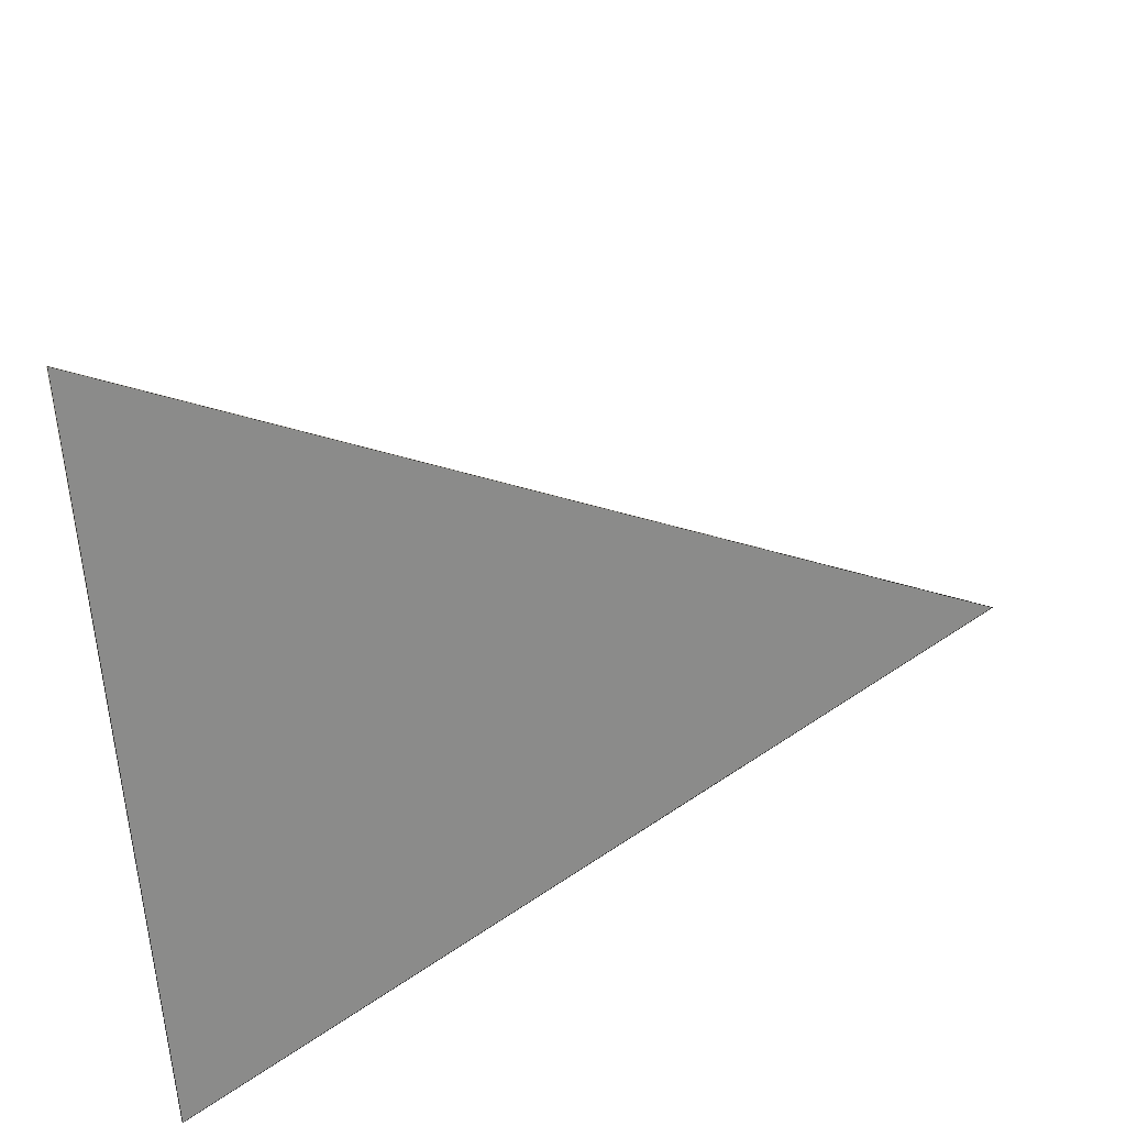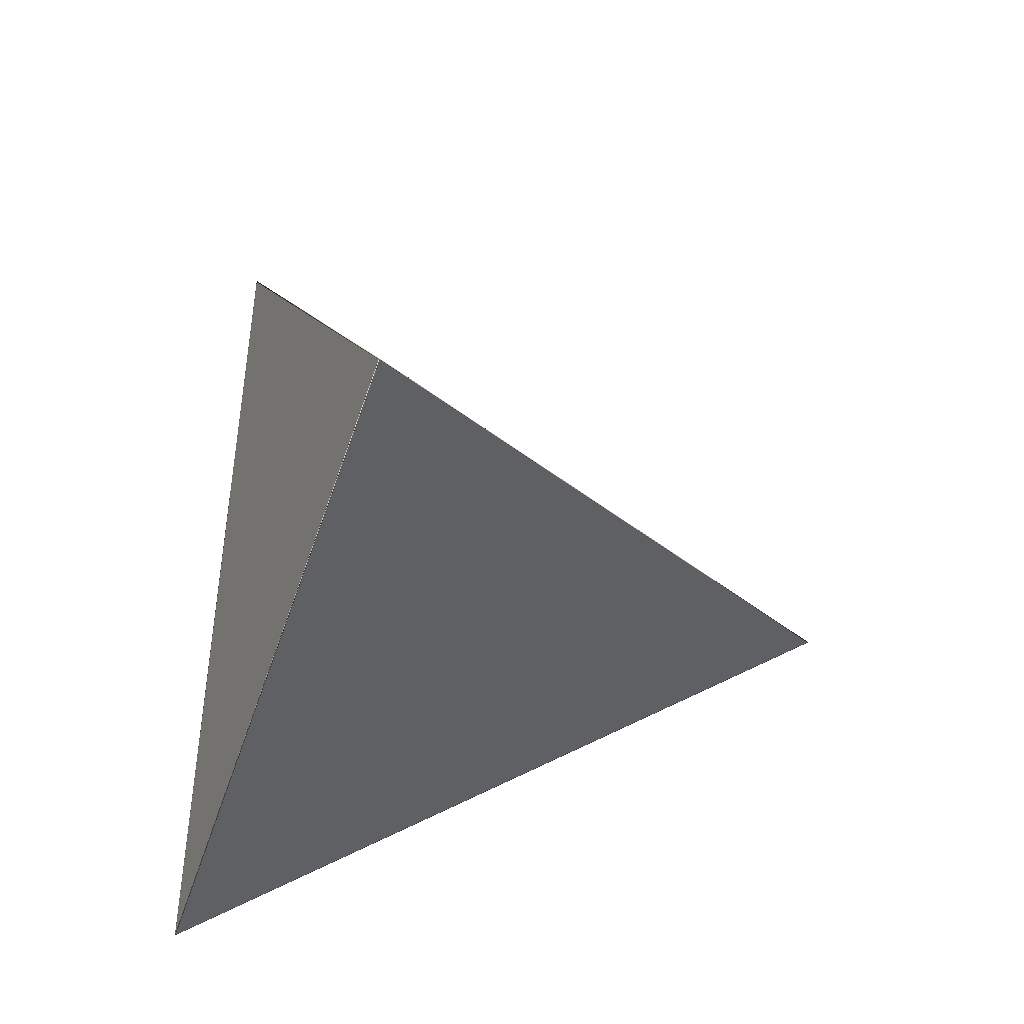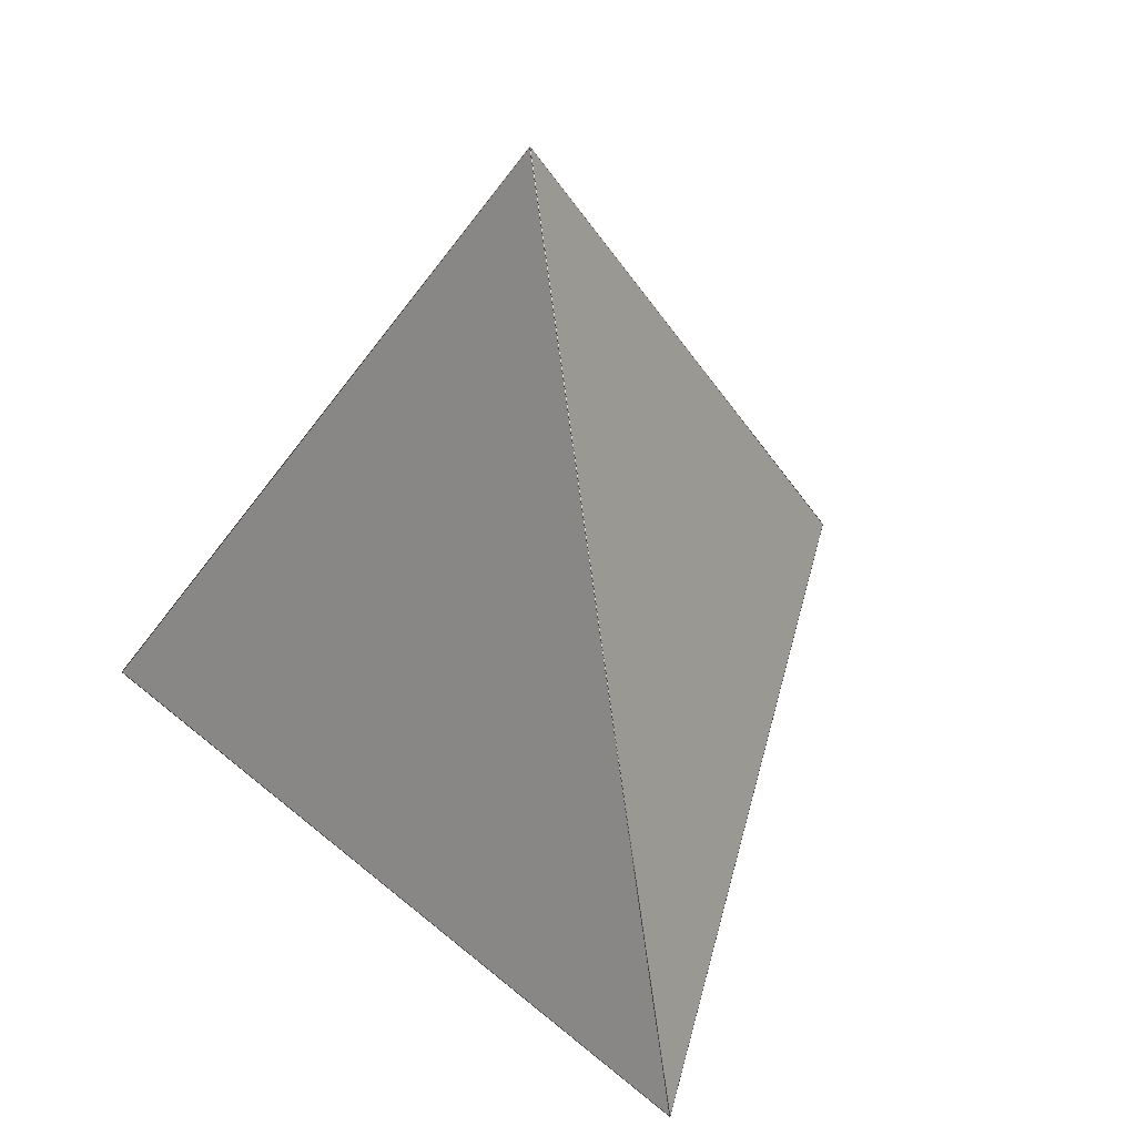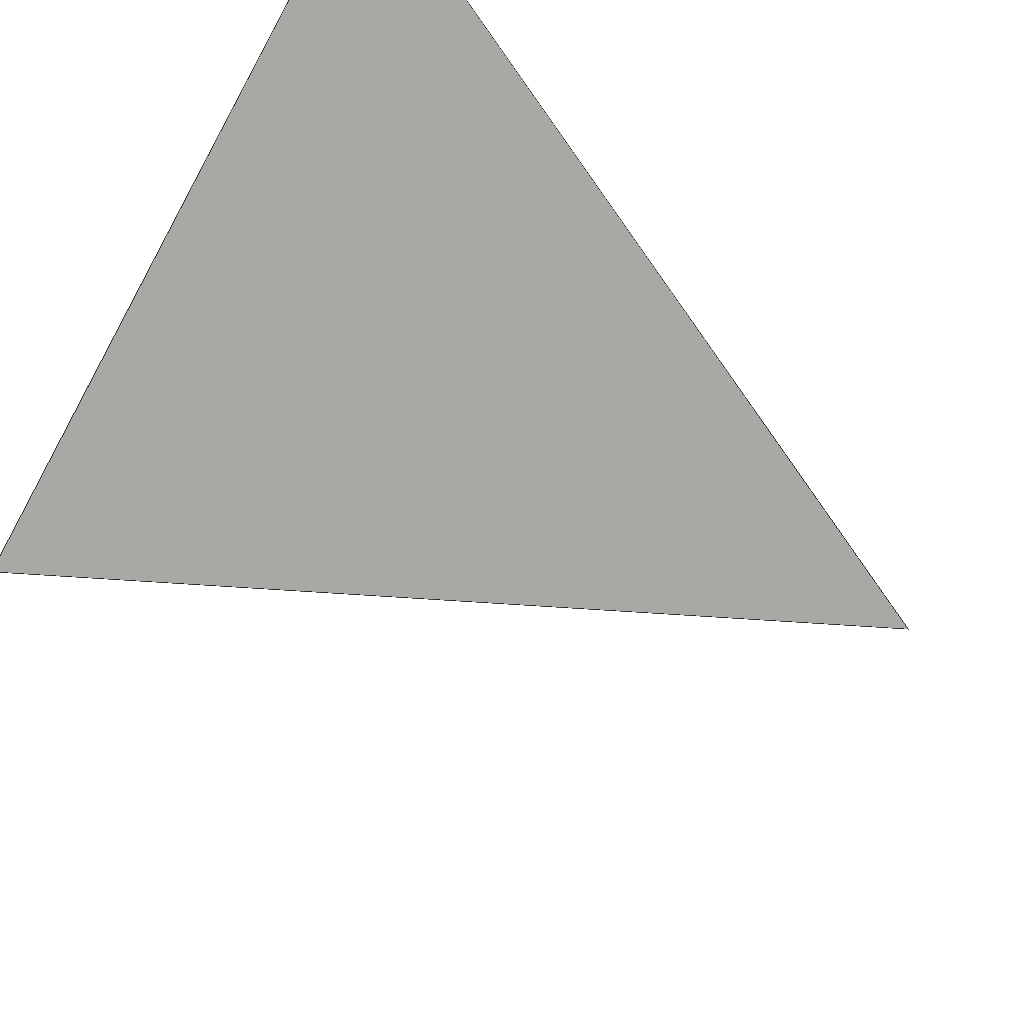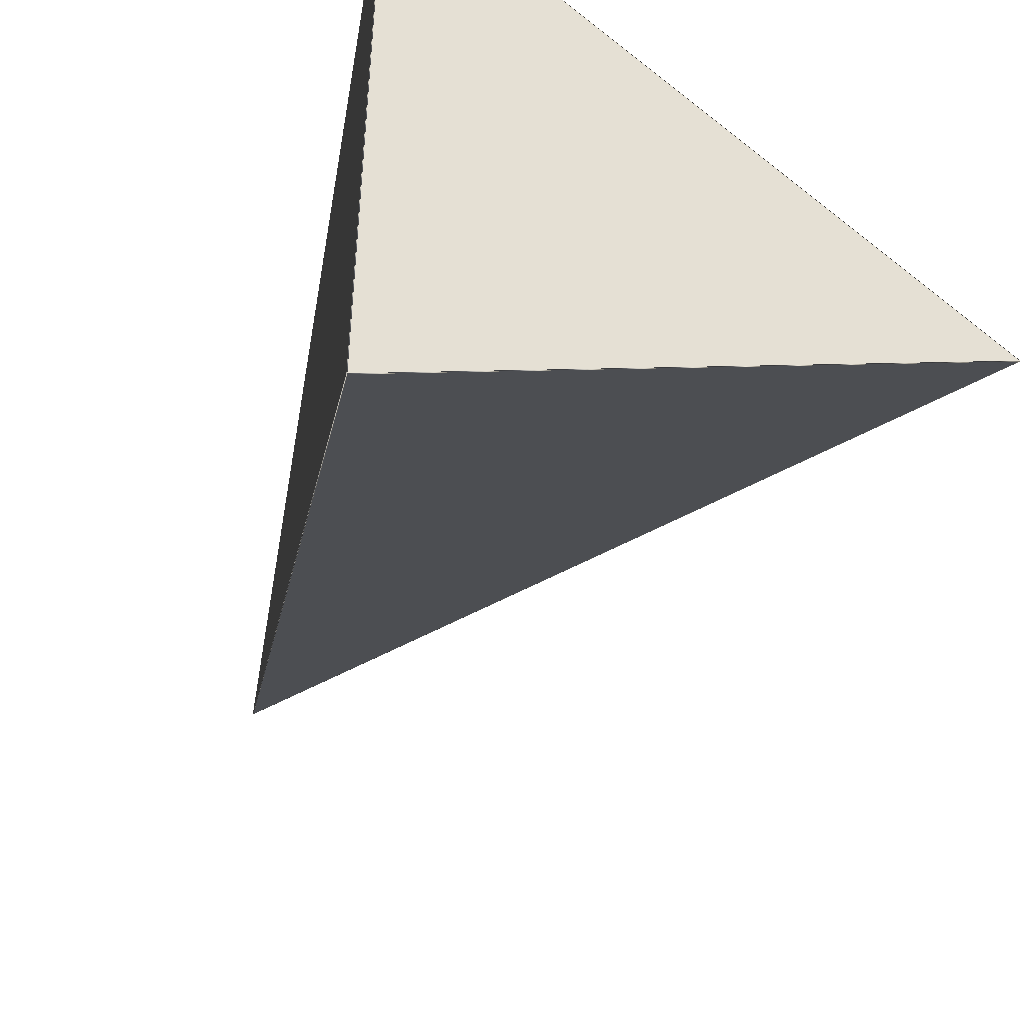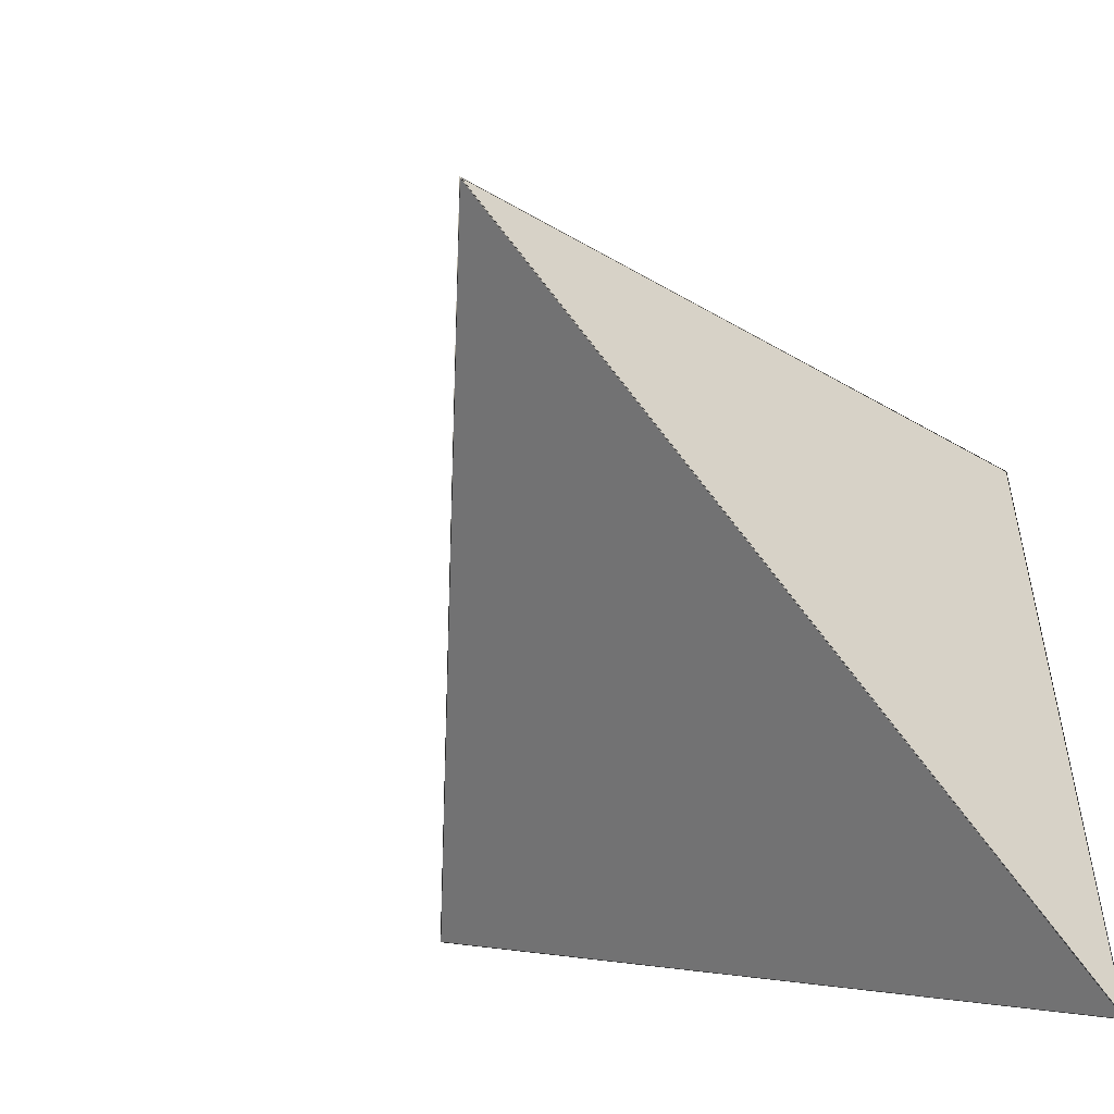
<metadata>
{"format":"obj","ext":"obj","renderer":"f3d","projection":"perspective","resolution":1024,"background":"white","views":[{"elev":-32.0,"azim":95.1,"up":"+Z"},{"elev":71.9,"azim":4.8,"up":"+Y"},{"elev":46.8,"azim":73.9,"up":"+Y"},{"elev":68.1,"azim":123.8,"up":"+Z"},{"elev":-47.2,"azim":-27.1,"up":"+Z"},{"elev":-51.9,"azim":-152.5,"up":"+Z"}]}
</metadata>
<code>
v 0.5774 6e-05 0
v -0.2887 6e-05 -0.5
v -0.2887 6e-05 0.5
v 0 0.9999 0
v 0.5758 0.001119 0.00053
v -0.2875 0.001119 0.4989
v 0.000306 0.9978 0.000529
v 0.5756 6e-05 0
v -0.2878 6e-05 -0.4985
v -0.2878 6e-05 0.4985
v 0.5759 0.001037 -0.000488
v -0.2875 0.001037 -0.499
v 0.000282 0.998 -0.000488
v -0.2882 0.001854 -0.4973
v -0.2882 0.001854 0.4973
v -0.001035 0.9964 0
f 1 3 6
f 1 6 5
f 4 1 5
f 4 5 7
f 3 4 7
f 3 7 6
f 5 7 6
f 1 2 9
f 1 9 8
f 2 3 10
f 2 10 9
f 3 1 8
f 3 8 10
f 8 10 9
f 2 1 11
f 2 11 12
f 1 4 13
f 1 13 11
f 4 2 12
f 4 12 13
f 11 12 13
f 3 2 14
f 3 14 15
f 2 4 16
f 2 16 14
f 4 3 15
f 4 15 16
f 14 15 16

</code>
